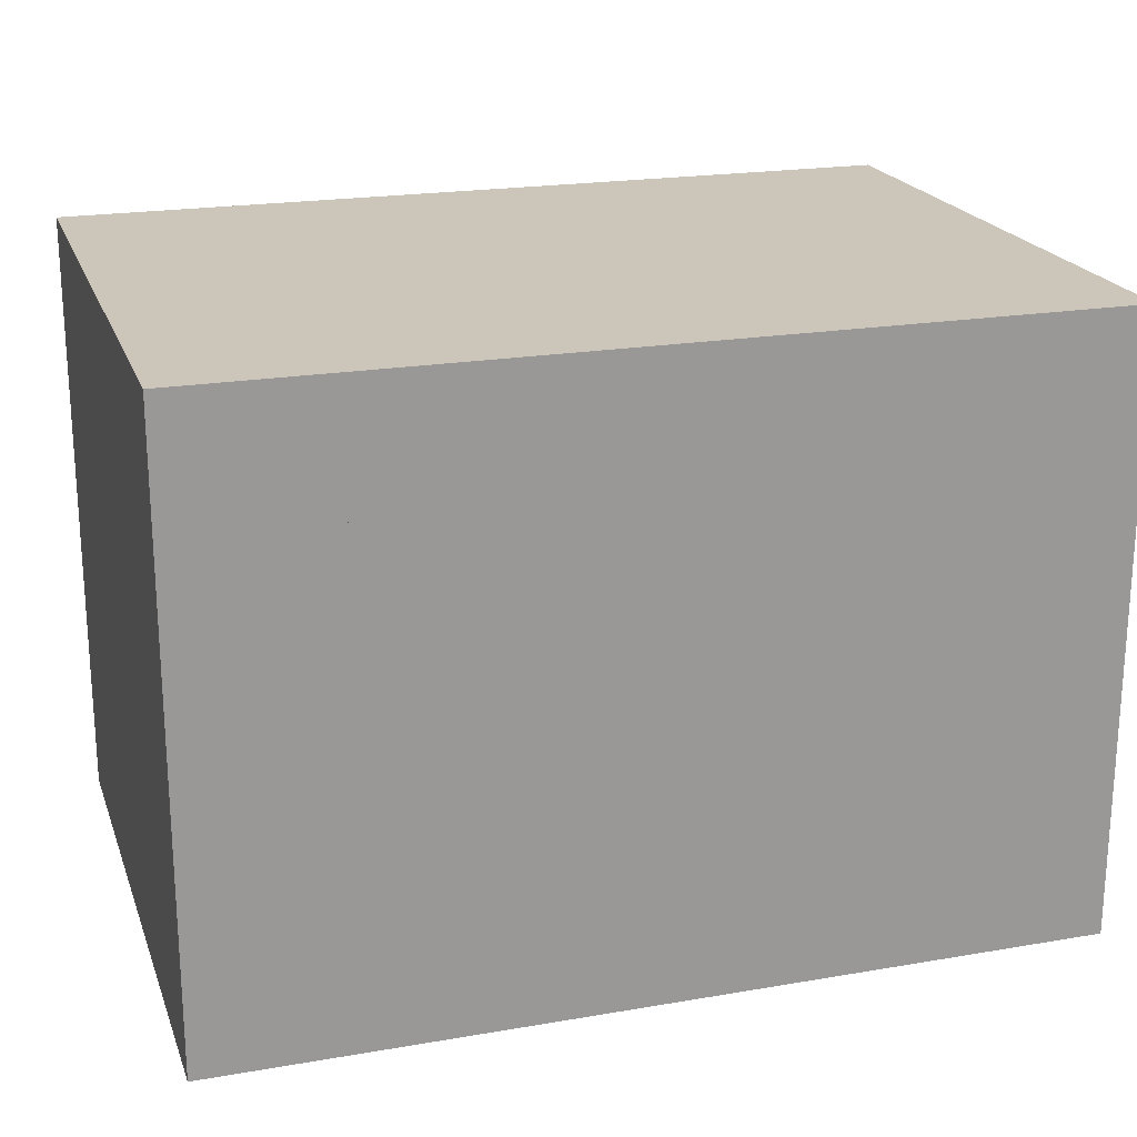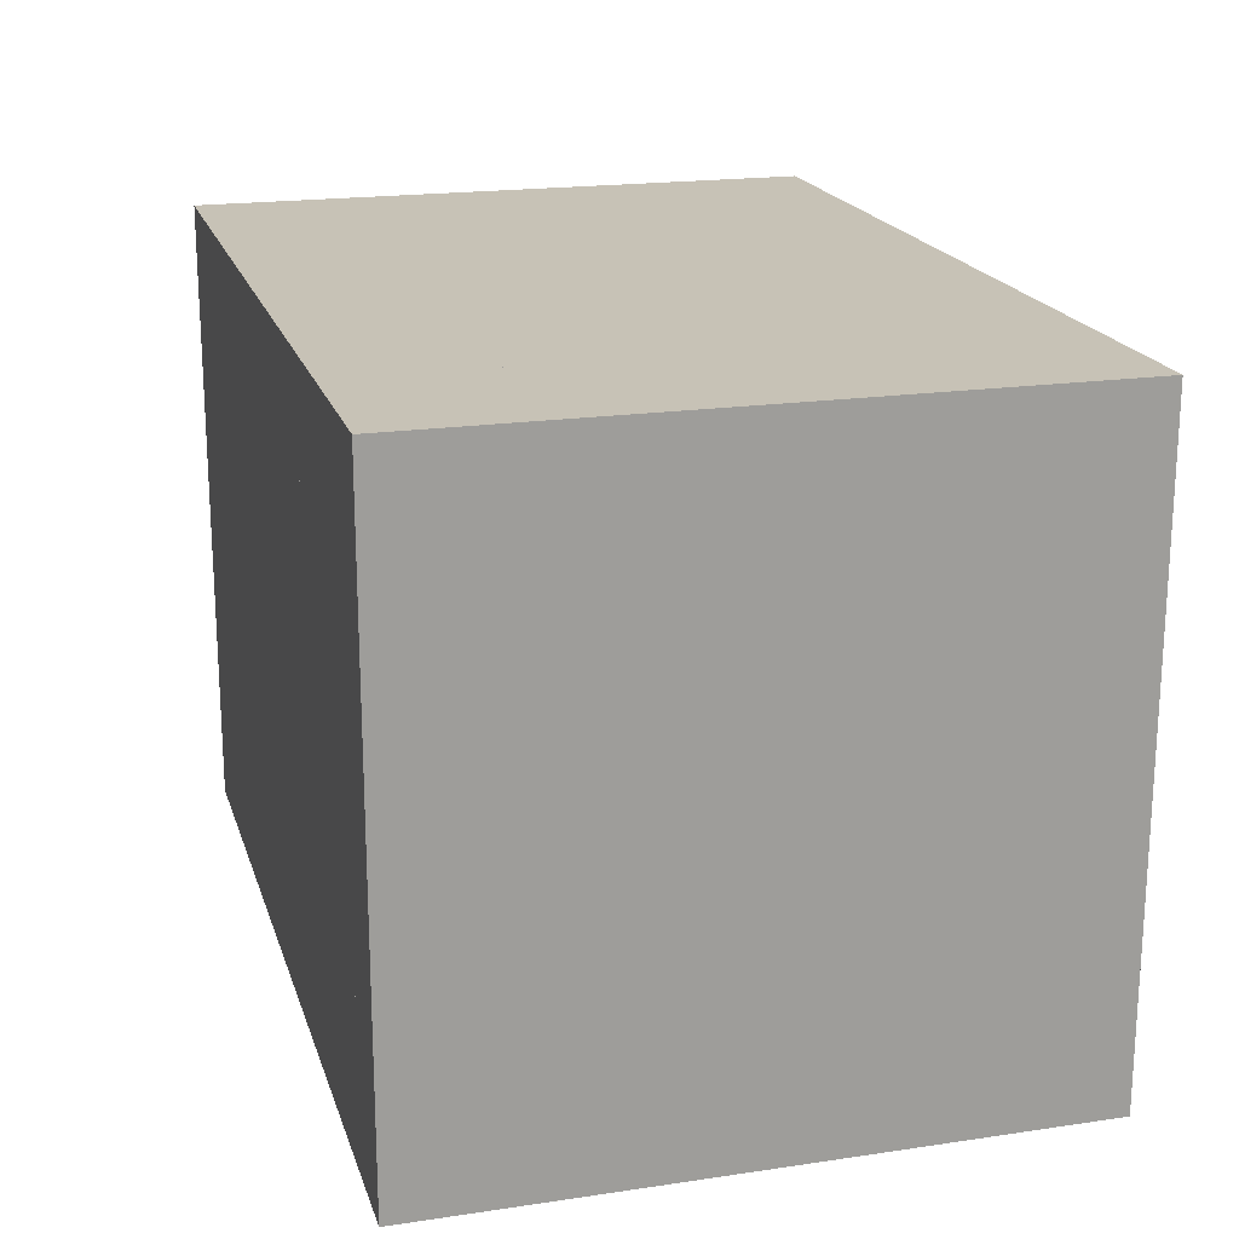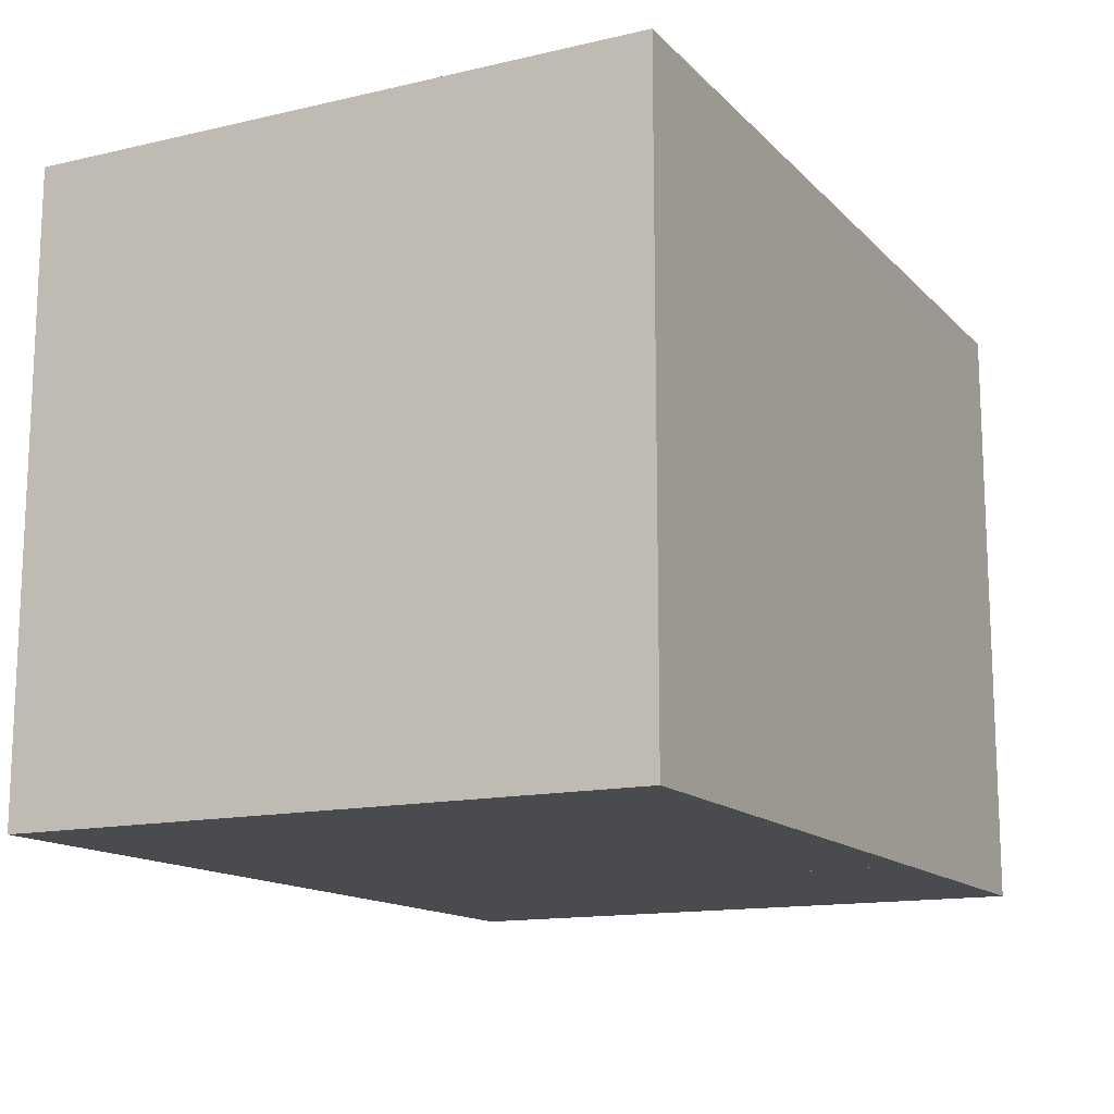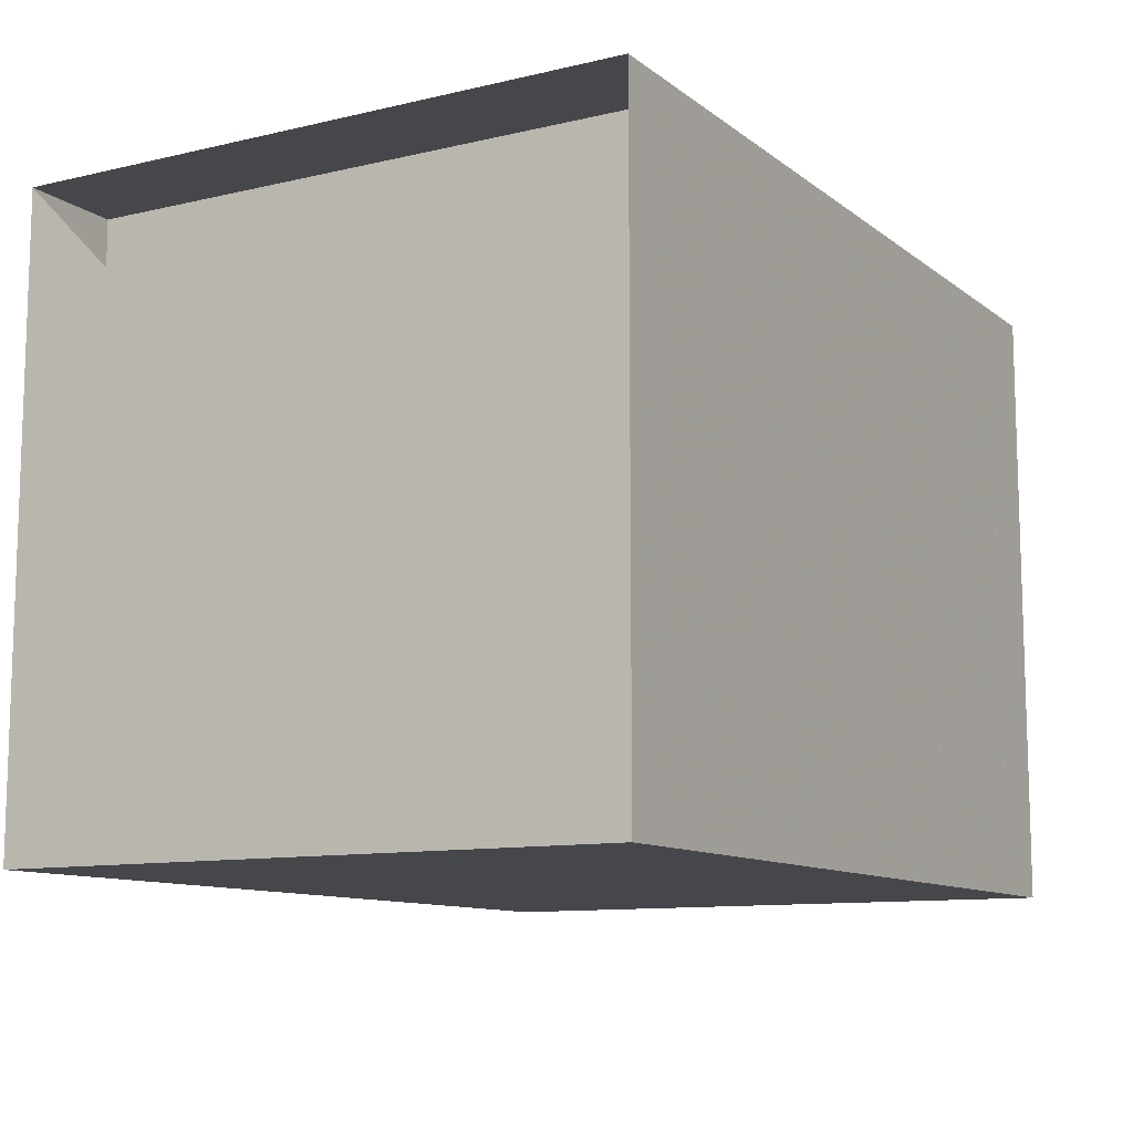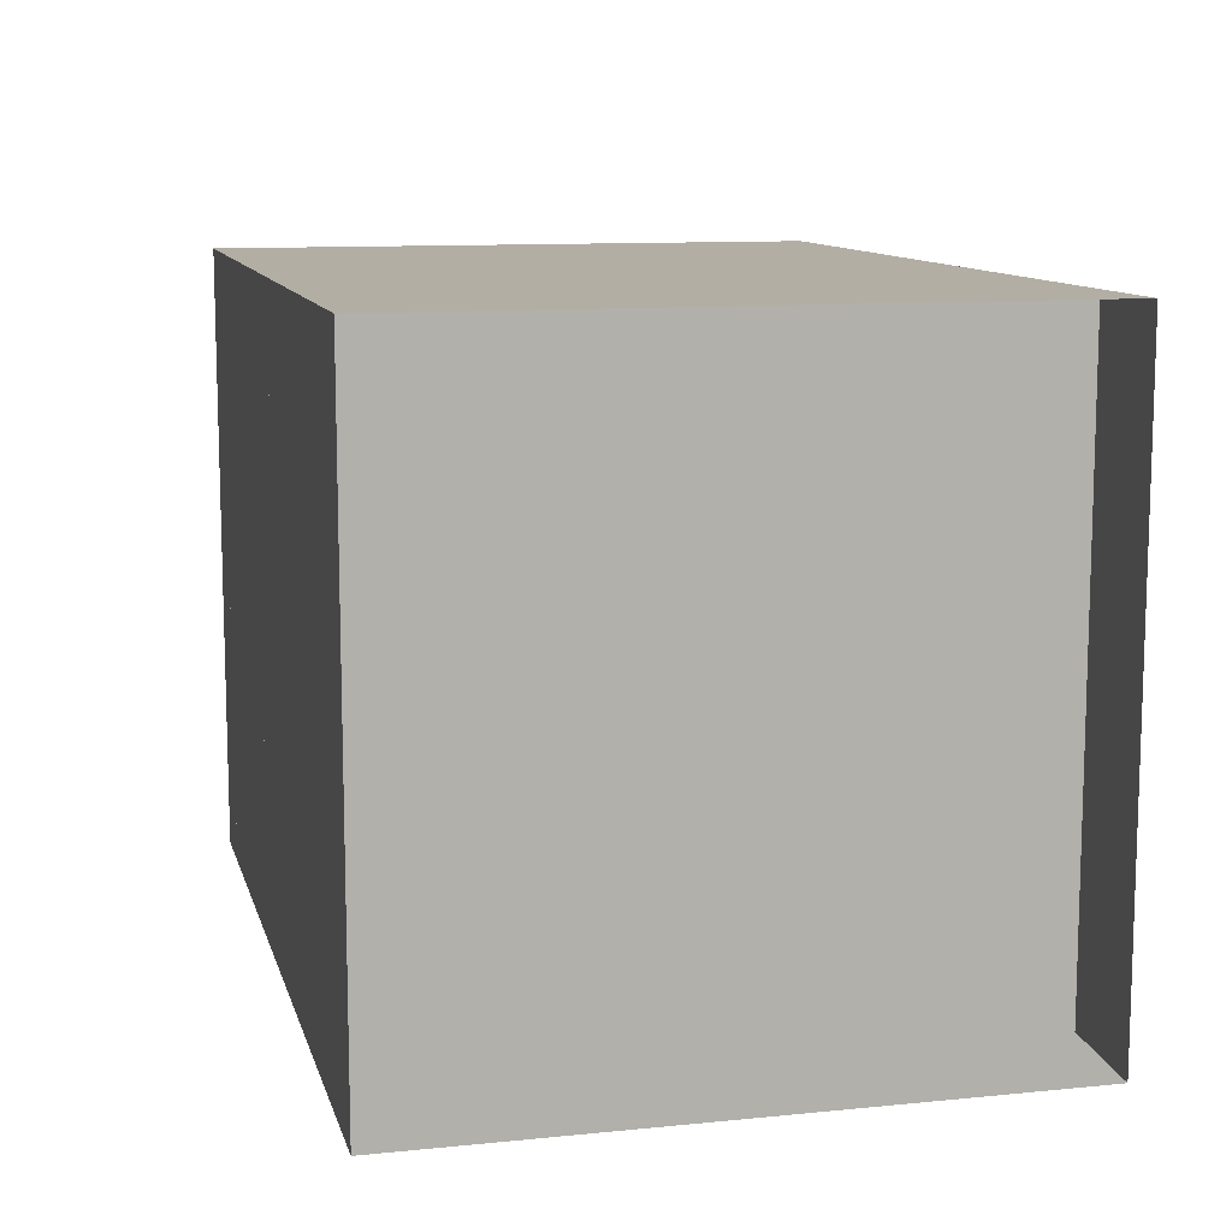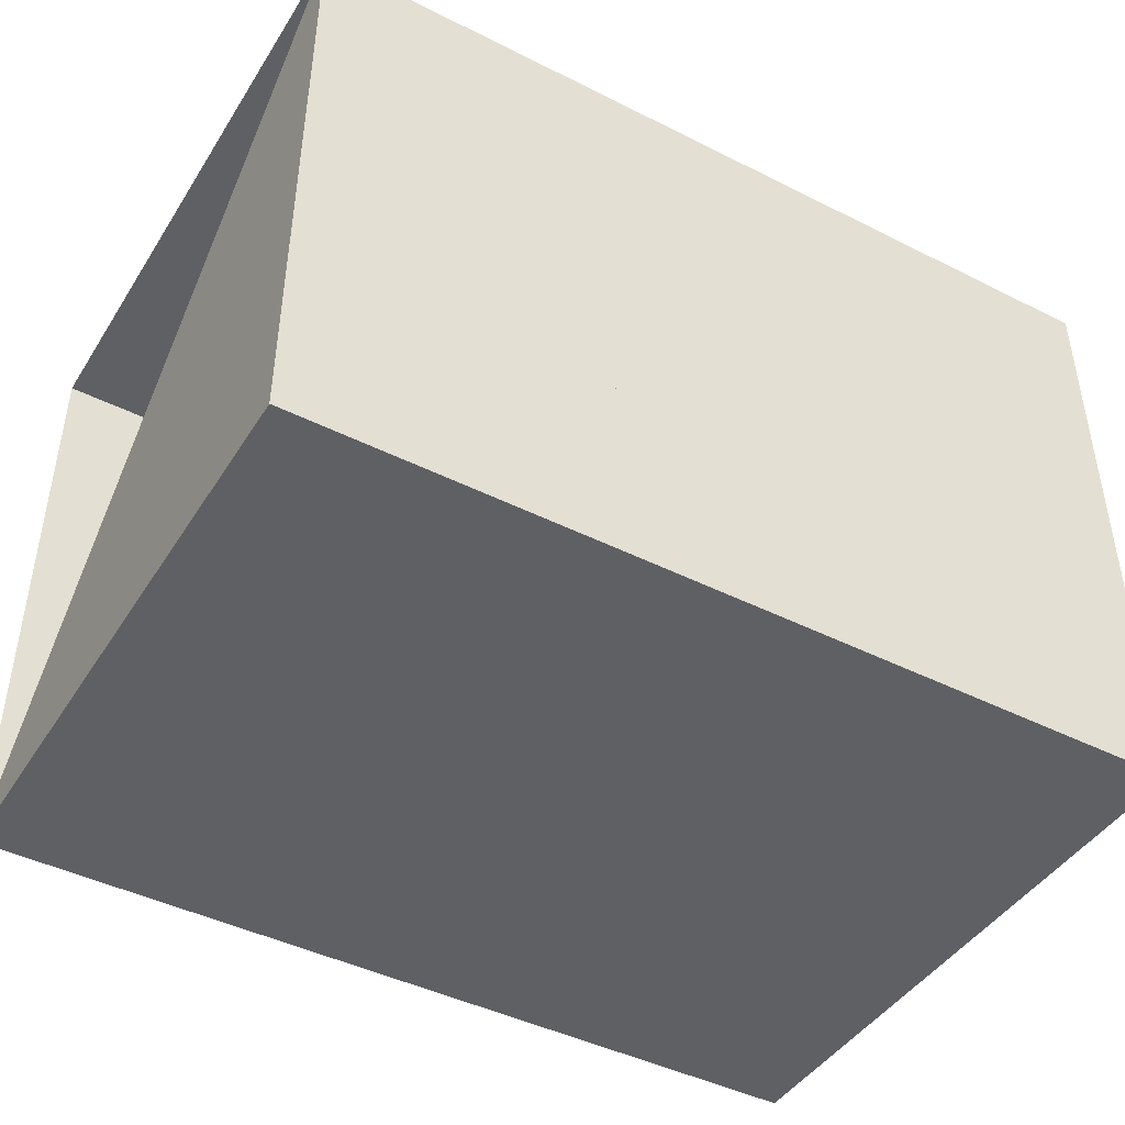
<metadata>
{"format":"obj","ext":"obj","renderer":"f3d","projection":"perspective","resolution":1024,"background":"white","views":[{"elev":20.9,"azim":162.9,"up":"+Z"},{"elev":19.3,"azim":74.5,"up":"+Y"},{"elev":-14.1,"azim":117.0,"up":"+Z"},{"elev":-10.8,"azim":-59.9,"up":"+Y"},{"elev":10.9,"azim":-103.9,"up":"+Y"},{"elev":-44.3,"azim":-30.4,"up":"+Z"}]}
</metadata>
<code>
v 0 -1 -1
v 0 -1 1
v 0 1 1
v 0 1 -1
v 0.3355 -1 -1
v 0.3355 -1 1
v 0.3355 1 1
v 0.3355 1 -1
v 0.6669 -1 -1
v 0.6669 -1 1
v 0.6669 1 1
v 0.6669 1 -1
v 0.996 -1 -1
v 0.996 -1 1
v 0.996 1 1
v 0.996 1 -1
v 1.331 -1 -1
v 1.331 -1 1
v 1.331 1 1
v 1.331 1 -1
v 1.678 -1 -1
v 1.678 -1 1
v 1.678 1 1
v 1.678 1 -1
v 2.014 -1 -1
v 2.014 -1 1
v 2.014 1 1
v 2.014 1 -1
v 2.319 -1 -1
v 2.319 -1 1
v 2.319 1 1
v 2.319 1 -1
v 2.589 -1 -1
v 2.589 -1 1
v 2.589 1 1
v 2.589 1 -1
v 2.825 -1 -1
v 2.825 -1 1
v 2.825 1 1
v 2.825 1 -1
f 1 2 4 5
f 5 6 7 8
f 5 6 2 1
f 6 7 3 2
f 7 8 4 3
f 8 5 1 4
f 9 10 11 12
f 9 10 6 5
f 10 11 7 6
f 11 12 8 7
f 12 9 5 8
f 13 14 15 16
f 13 14 10 9
f 14 15 11 10
f 15 16 12 11
f 16 13 9 12
f 17 18 19 20
f 17 18 14 13
f 18 19 15 14
f 19 20 16 15
f 20 17 13 16
f 21 22 23 24
f 21 22 18 17
f 22 23 19 18
f 23 24 20 19
f 24 21 17 20
f 25 26 27 28
f 25 26 22 21
f 26 27 23 22
f 27 28 24 23
f 28 25 21 24
f 29 30 31 32
f 29 30 26 25
f 30 31 27 26
f 31 32 28 27
f 32 29 25 28
f 33 34 35 36
f 33 34 30 29
f 34 35 31 30
f 35 36 32 31
f 36 33 29 32
f 37 38 39 40
f 37 38 34 33
f 38 39 35 34
f 39 40 36 35
f 40 37 33 36

</code>
